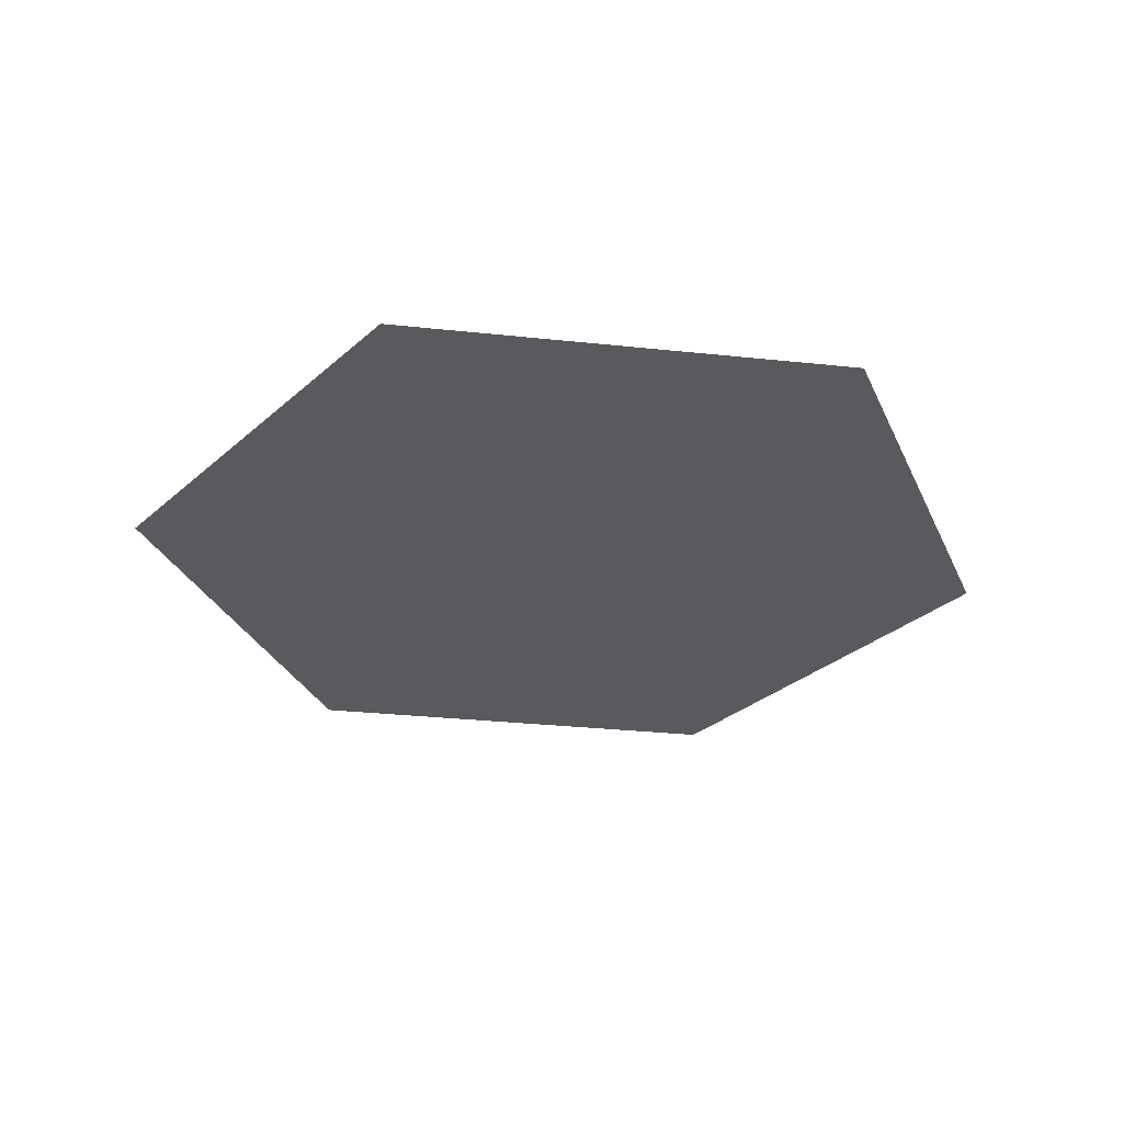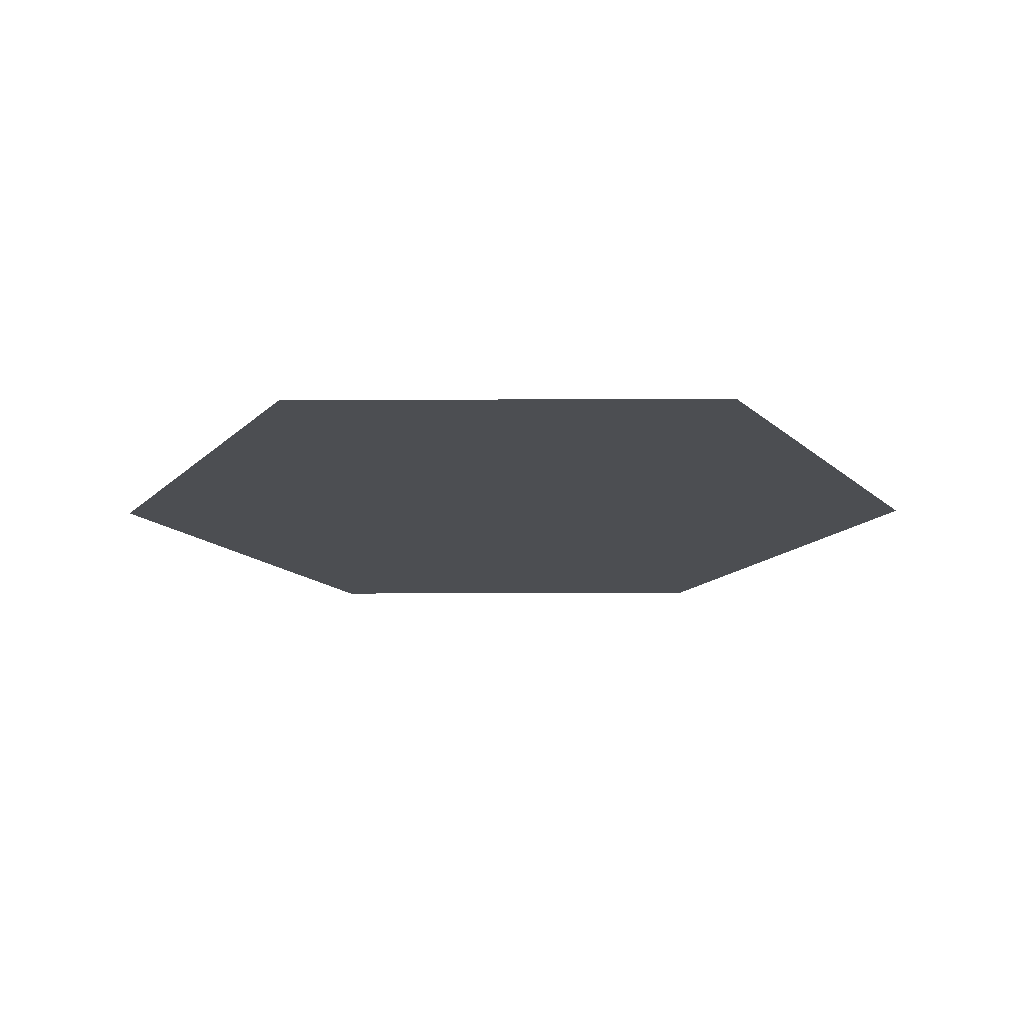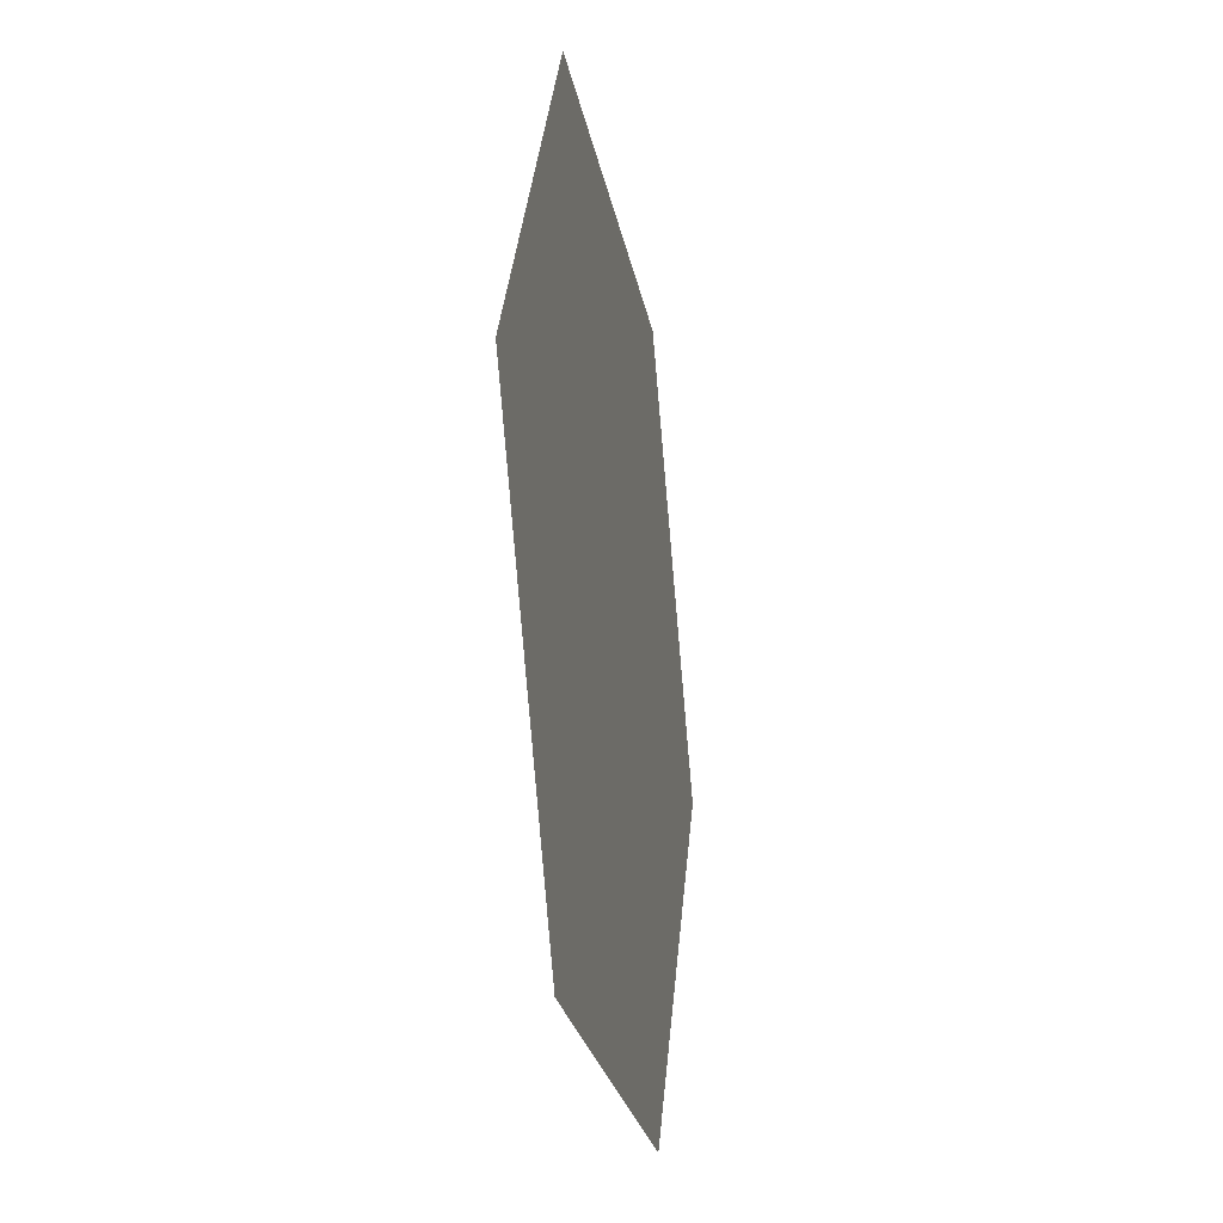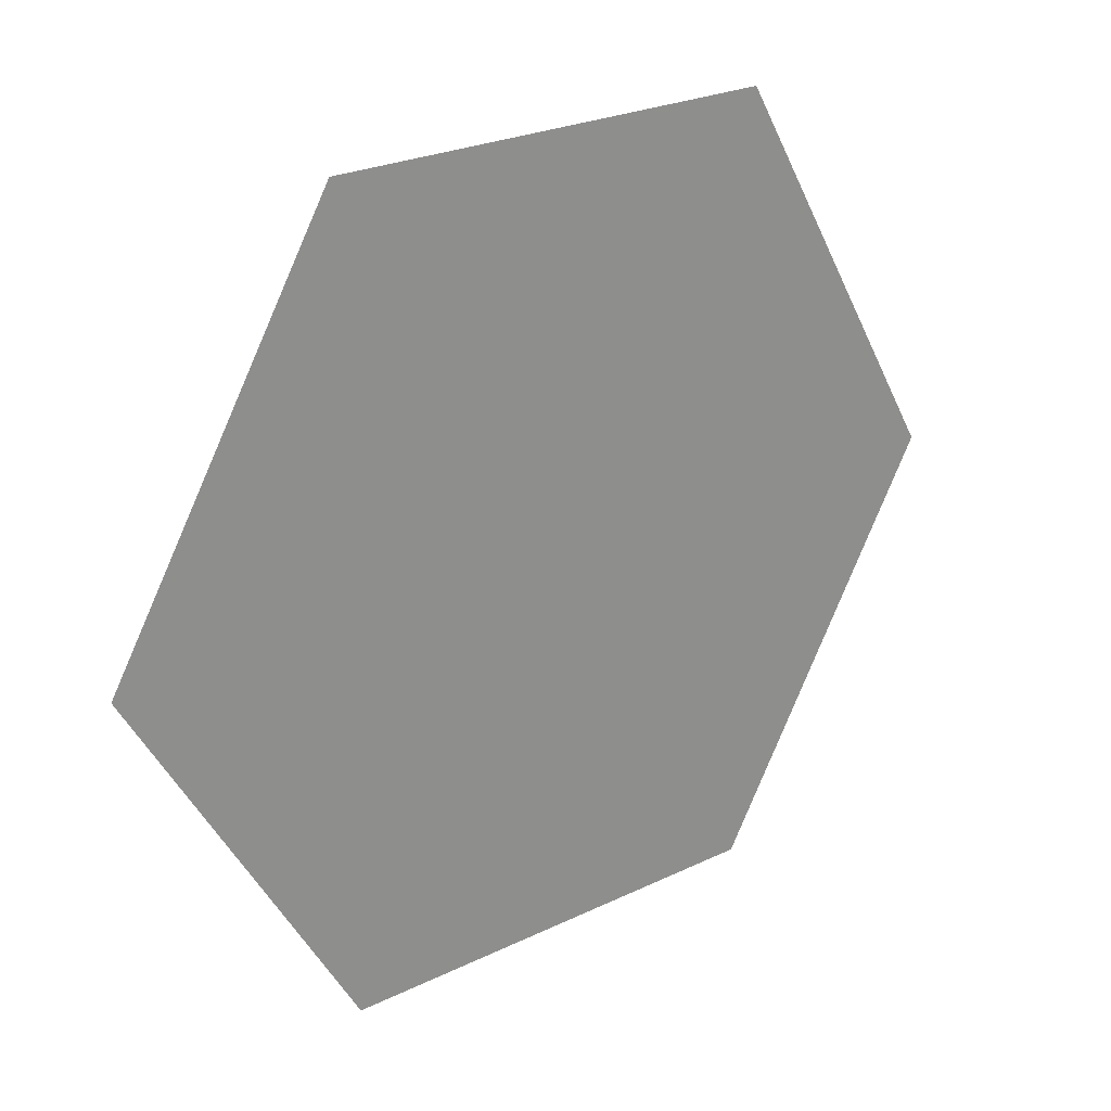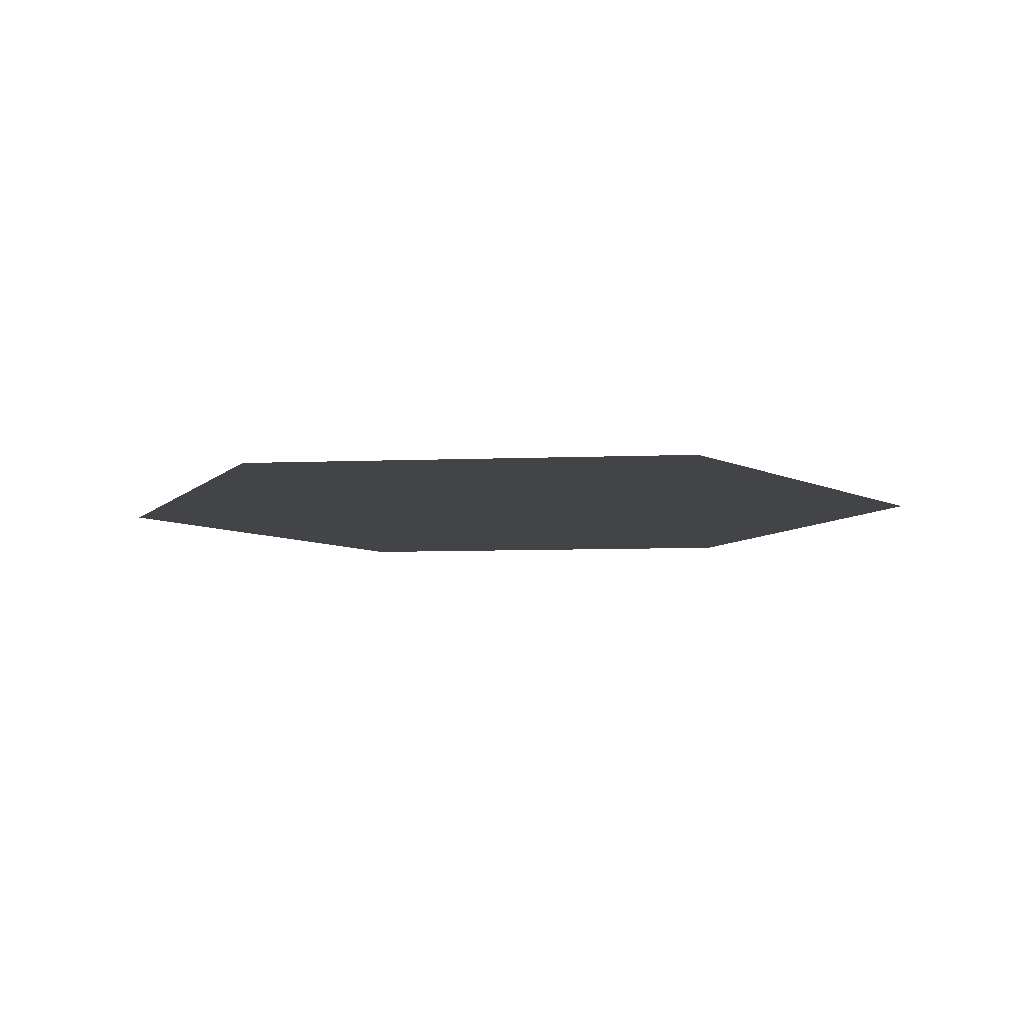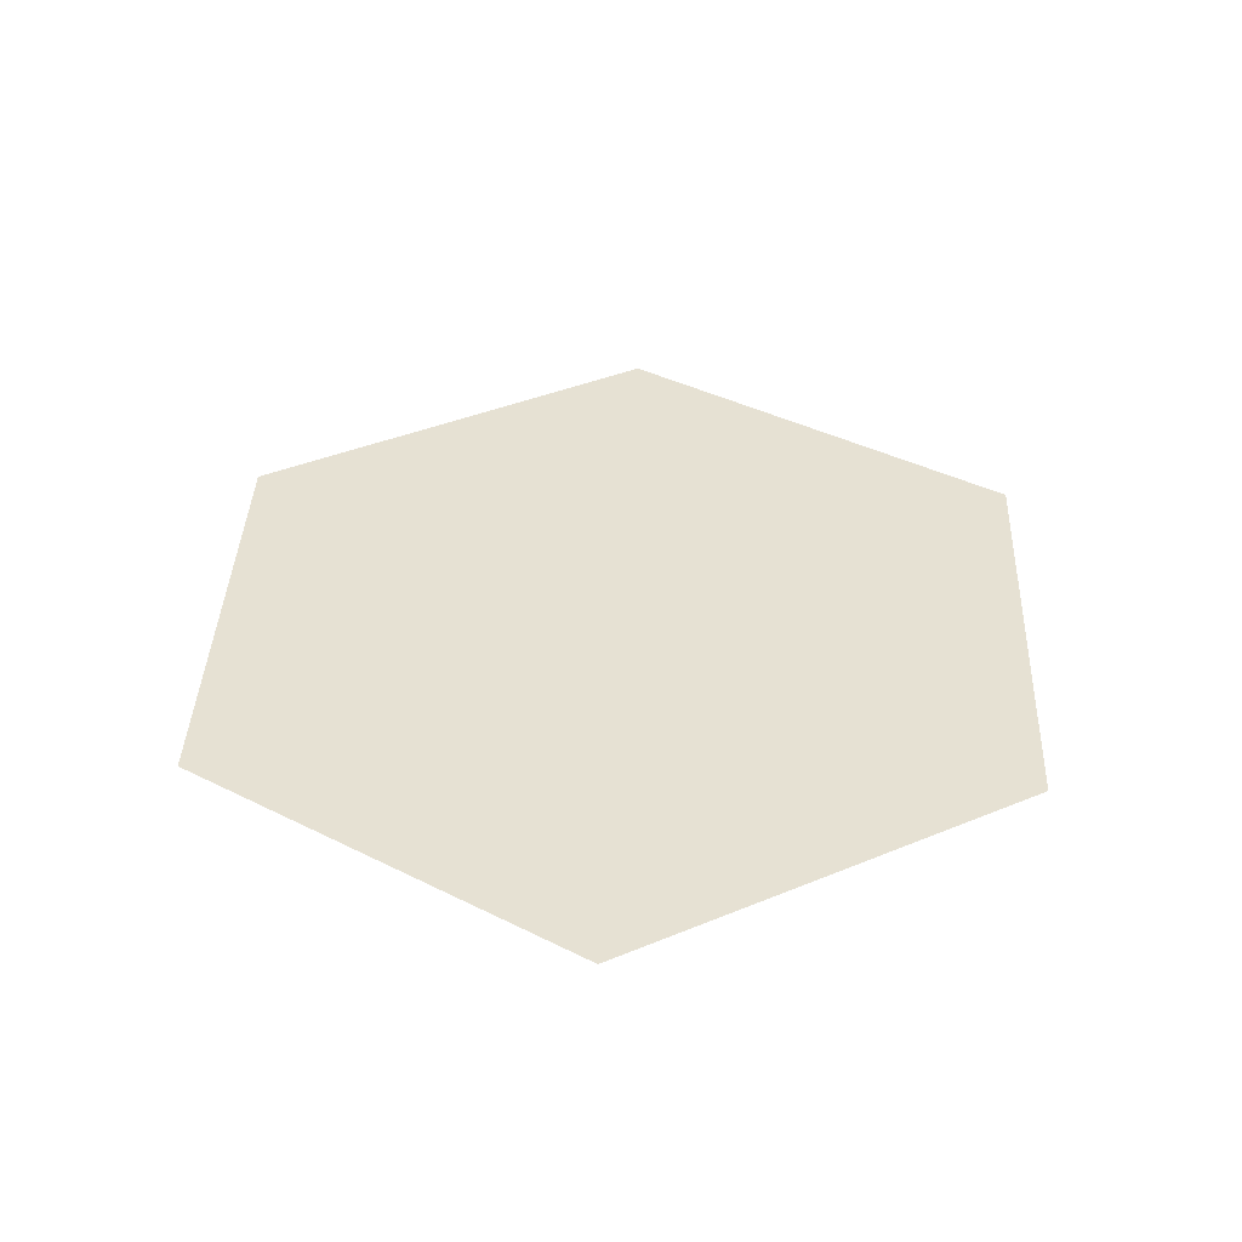
<metadata>
{"format":"obj","ext":"obj","renderer":"f3d","projection":"perspective","resolution":1024,"background":"white","views":[{"elev":-30.8,"azim":111.3,"up":"+Y"},{"elev":-16.5,"azim":0.7,"up":"+Y"},{"elev":-24.4,"azim":-80.1,"up":"+Z"},{"elev":24.8,"azim":141.6,"up":"+Z"},{"elev":-7.7,"azim":126.4,"up":"+Y"},{"elev":38.8,"azim":92.4,"up":"+Y"}]}
</metadata>
<code>
g Area_Common_Build_Temple01_Ocl
v -4.159 5.649 2.642e-07
v 4.159 5.649 -9.94e-08
v 2.079 5.649 3.602
v -2.079 5.649 3.602
v 2.079 5.649 -3.602
v -2.079 5.649 -3.602
g Area_Common_Build_Temple01_Ocl_0
f 3 2 1
f 4 3 1
f 1 2 5
f 6 1 5

</code>
